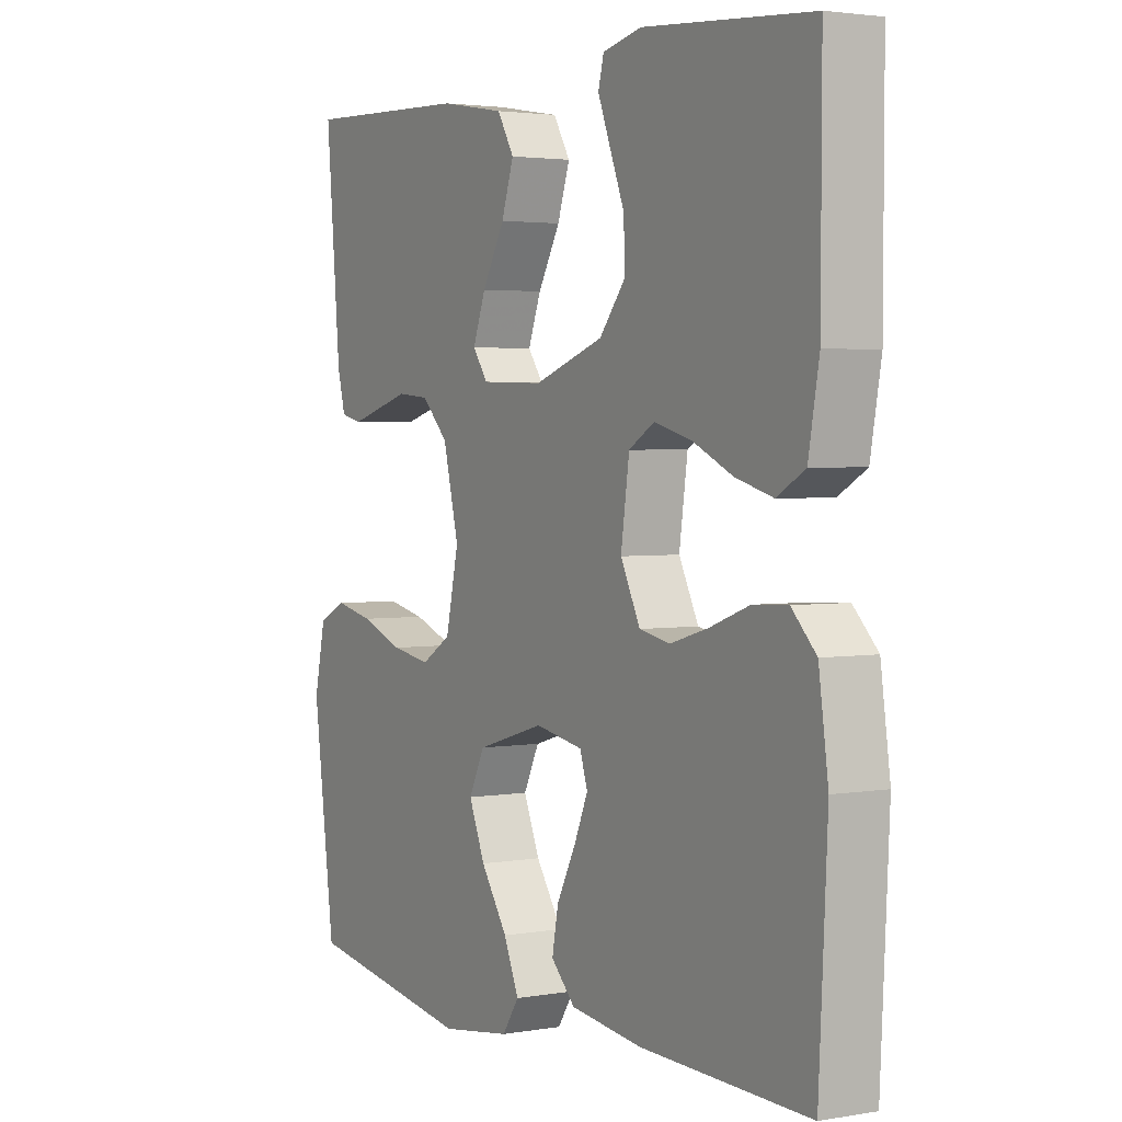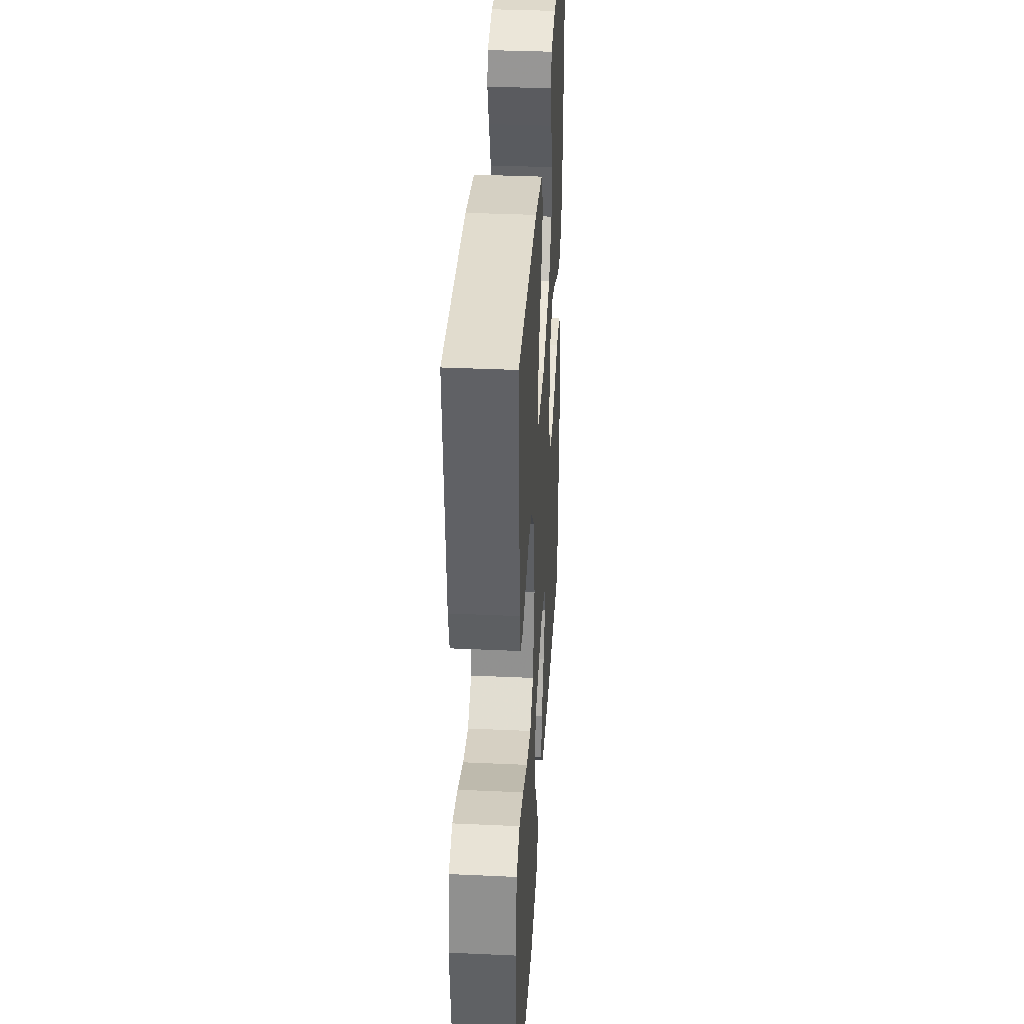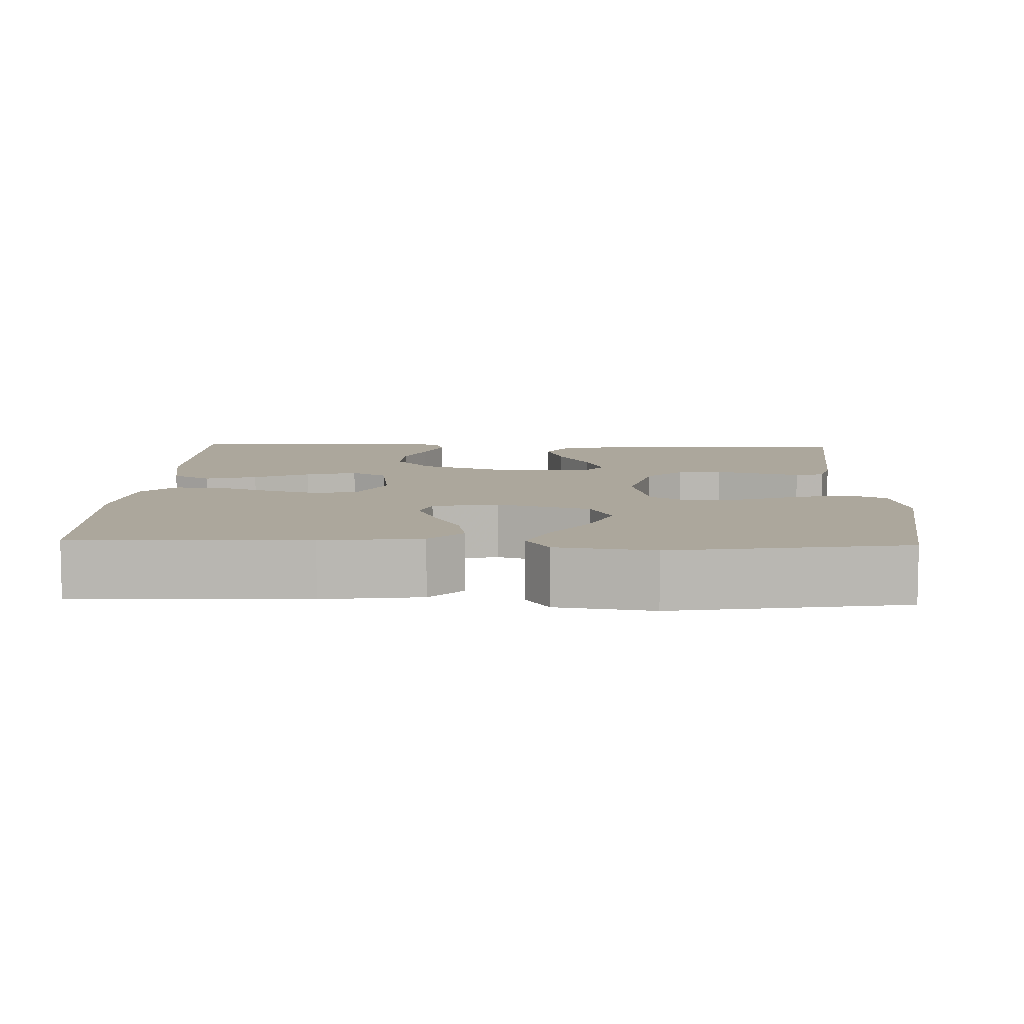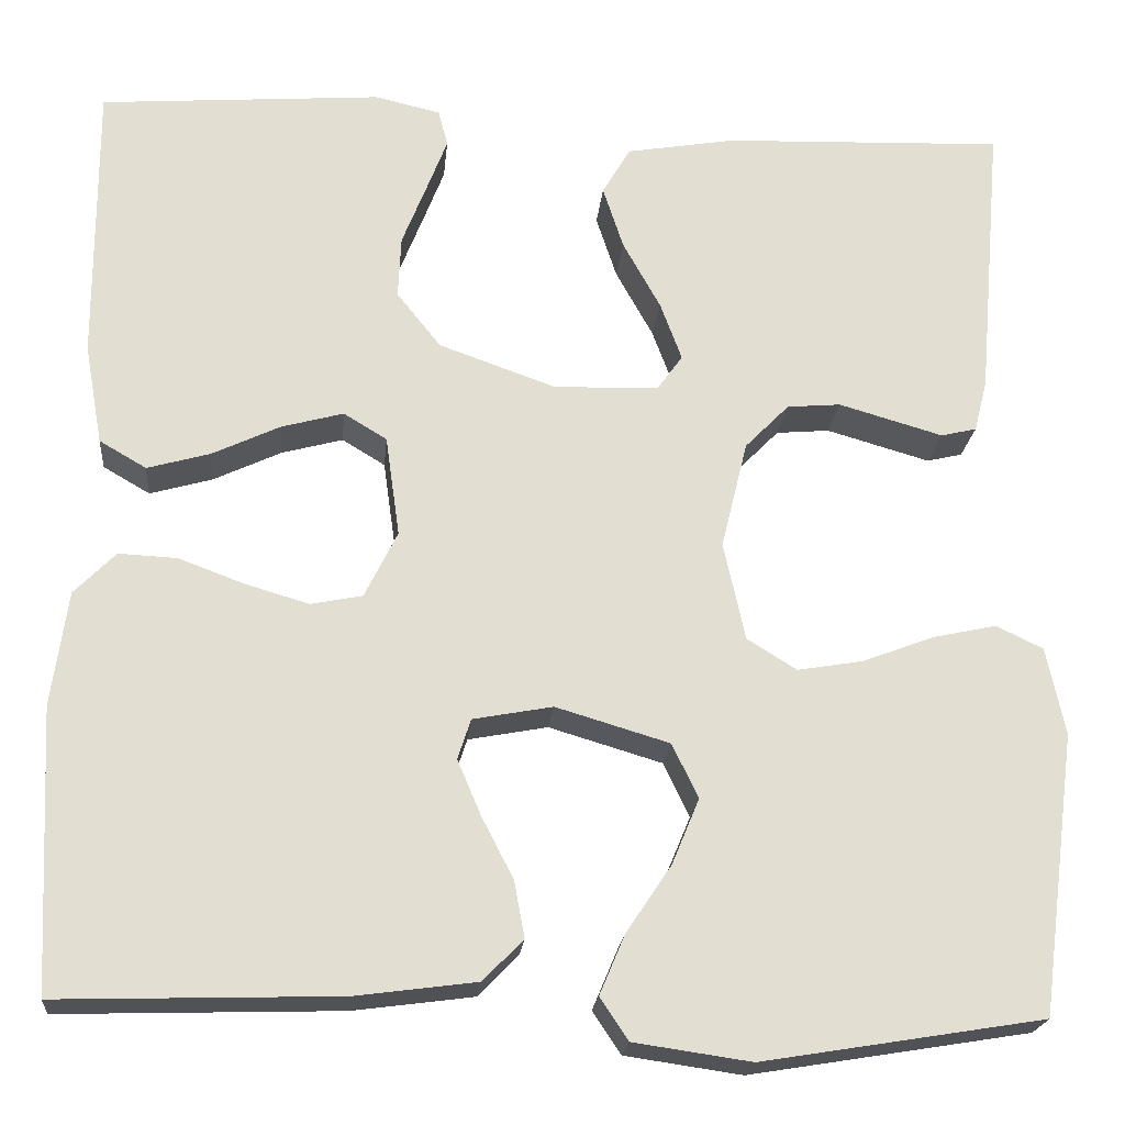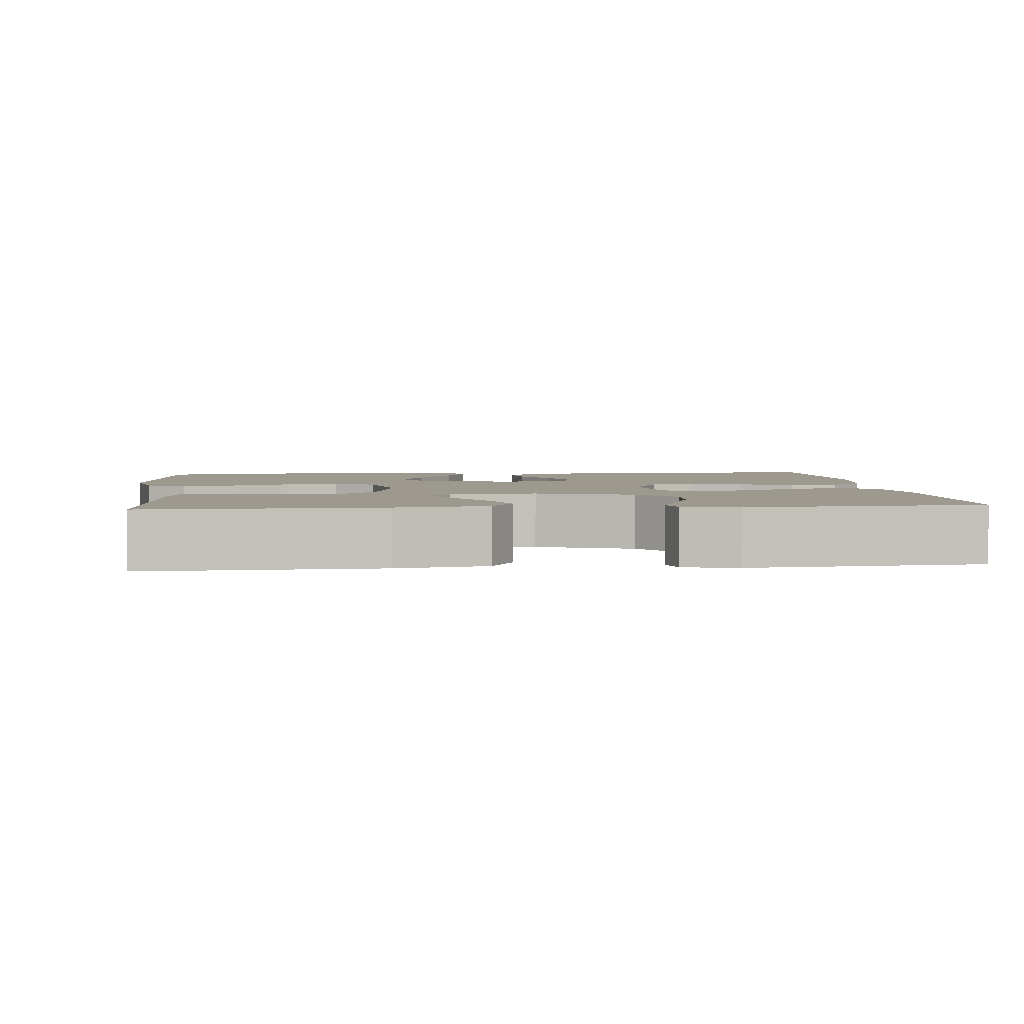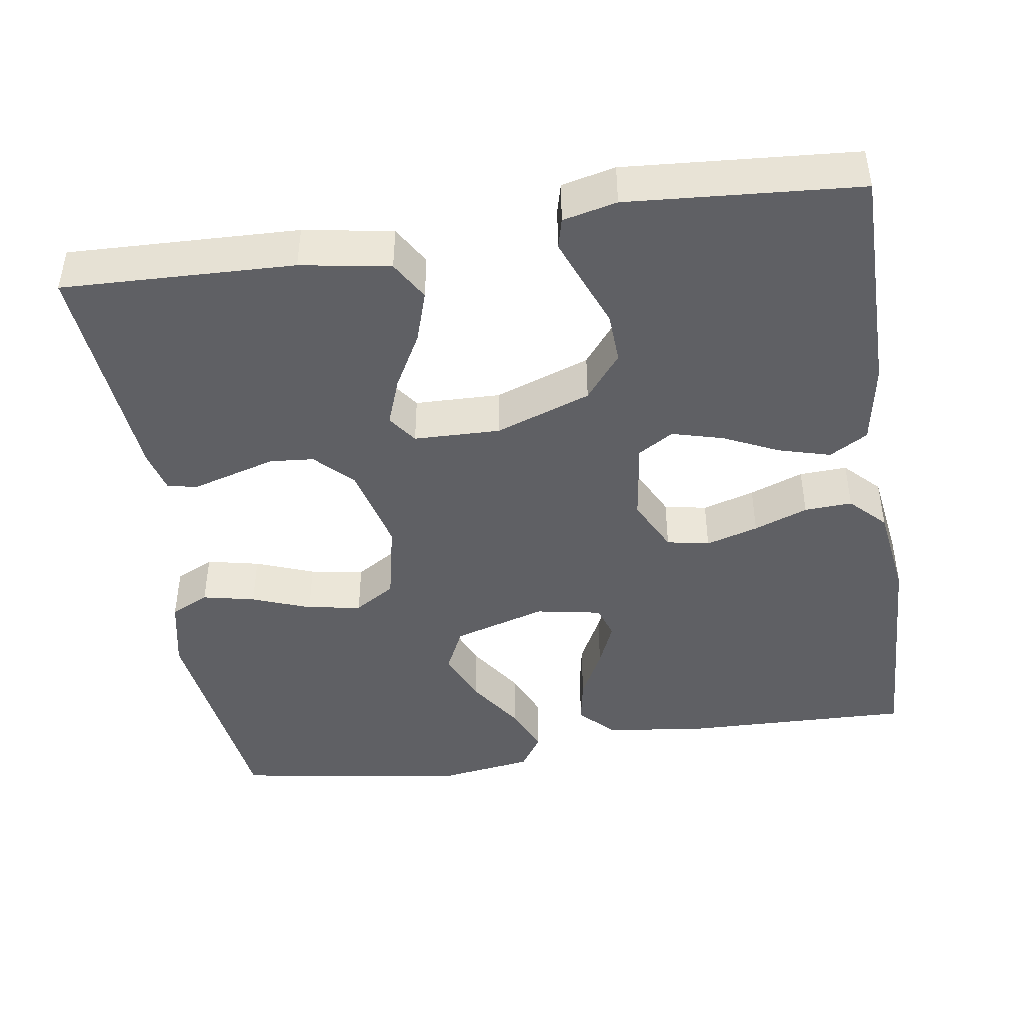
<metadata>
{"format":"obj","ext":"obj","renderer":"f3d","projection":"perspective","resolution":1024,"background":"white","views":[{"elev":2.8,"azim":59.1,"up":"+Z"},{"elev":36.1,"azim":-86.6,"up":"+Z"},{"elev":8.3,"azim":-177.9,"up":"+Y"},{"elev":-21.1,"azim":174.7,"up":"+Z"},{"elev":3.3,"azim":-5.7,"up":"+Y"},{"elev":-44.5,"azim":8.9,"up":"+Y"}]}
</metadata>
<code>
v -0.5 0.07 -0.5
v -0.539 0.07 -0.2
v -0.519 0.07 -0.106
v -0.469 0.07 -0.082
v -0.401 0.07 -0.097
v -0.325 0.07 -0.126
v -0.255 0.07 -0.138
v -0.202 0.07 -0.105
v -0.179 0.07 0
v -0.207 0.07 0.115
v -0.254 0.07 0.163
v -0.311 0.07 0.168
v -0.37 0.07 0.151
v -0.422 0.07 0.136
v -0.46 0.07 0.145
v -0.474 0.07 0.2
v -0.5 0.07 0.5
v -0.2 0.07 0.489
v -0.084 0.07 0.469
v -0.054 0.07 0.418
v -0.076 0.07 0.351
v -0.116 0.07 0.279
v -0.139 0.07 0.217
v -0.112 0.07 0.179
v 0 0.07 0.176
v 0.124 0.07 0.22
v 0.171 0.07 0.279
v 0.168 0.07 0.345
v 0.142 0.07 0.411
v 0.12 0.07 0.468
v 0.13 0.07 0.507
v 0.2 0.07 0.523
v 0.5 0.07 0.5
v 0.499 0.07 0.2
v 0.48 0.07 0.093
v 0.43 0.07 0.064
v 0.363 0.07 0.083
v 0.291 0.07 0.117
v 0.225 0.07 0.135
v 0.179 0.07 0.107
v 0.164 0.07 0
v 0.199 0.07 -0.071
v 0.254 0.07 -0.082
v 0.322 0.07 -0.062
v 0.392 0.07 -0.036
v 0.454 0.07 -0.033
v 0.498 0.07 -0.078
v 0.515 0.07 -0.2
v 0.5 0.07 -0.5
v 0.2 0.07 -0.491
v 0.072 0.07 -0.474
v 0.029 0.07 -0.43
v 0.04 0.07 -0.37
v 0.074 0.07 -0.304
v 0.099 0.07 -0.245
v 0.085 0.07 -0.202
v 0 0.07 -0.186
v -0.121 0.07 -0.222
v -0.149 0.07 -0.28
v -0.12 0.07 -0.35
v -0.072 0.07 -0.422
v -0.045 0.07 -0.486
v -0.075 0.07 -0.531
v -0.2 0.07 -0.549
v -0.5 0 -0.5
v -0.539 0 -0.2
v -0.519 0 -0.106
v -0.469 0 -0.082
v -0.401 0 -0.097
v -0.325 0 -0.126
v -0.255 0 -0.138
v -0.202 0 -0.105
v -0.179 0 0
v -0.207 0 0.115
v -0.254 0 0.163
v -0.311 0 0.168
v -0.37 0 0.151
v -0.422 0 0.136
v -0.46 0 0.145
v -0.474 0 0.2
v -0.5 0 0.5
v -0.2 0 0.489
v -0.084 0 0.469
v -0.054 0 0.418
v -0.076 0 0.351
v -0.116 0 0.279
v -0.139 0 0.217
v -0.112 0 0.179
v 0 0 0.176
v 0.124 0 0.22
v 0.171 0 0.279
v 0.168 0 0.345
v 0.142 0 0.411
v 0.12 0 0.468
v 0.13 0 0.507
v 0.2 0 0.523
v 0.5 0 0.5
v 0.499 0 0.2
v 0.48 0 0.093
v 0.43 0 0.064
v 0.363 0 0.083
v 0.291 0 0.117
v 0.225 0 0.135
v 0.179 0 0.107
v 0.164 0 0
v 0.199 0 -0.071
v 0.254 0 -0.082
v 0.322 0 -0.062
v 0.392 0 -0.036
v 0.454 0 -0.033
v 0.498 0 -0.078
v 0.515 0 -0.2
v 0.5 0 -0.5
v 0.2 0 -0.491
v 0.072 0 -0.474
v 0.029 0 -0.43
v 0.04 0 -0.37
v 0.074 0 -0.304
v 0.099 0 -0.245
v 0.085 0 -0.202
v 0 0 -0.186
v -0.121 0 -0.222
v -0.149 0 -0.28
v -0.12 0 -0.35
v -0.072 0 -0.422
v -0.045 0 -0.486
v -0.075 0 -0.531
v -0.2 0 -0.549
f 4 5 6
f 3 4 6
f 2 3 6
f 1 2 6
f 64 1 6
f 63 64 6
f 62 63 6
f 61 62 6
f 60 61 6
f 59 60 6 7
f 58 59 7 8
f 57 58 8 9
f 56 57 9 10
f 52 53 54
f 51 52 54
f 50 51 54
f 49 50 54
f 48 49 54
f 47 48 54
f 46 47 54
f 45 46 54
f 44 45 54
f 43 44 54 55
f 42 43 55 56
f 36 37 38
f 35 36 38
f 34 35 38
f 33 34 38
f 32 33 38
f 31 32 38
f 30 31 38
f 29 30 38
f 28 29 38
f 27 28 38 39
f 26 27 39 40
f 20 21 22
f 19 20 22
f 18 19 22
f 17 18 22
f 16 17 22
f 15 16 22
f 14 15 22
f 13 14 22
f 12 13 22
f 11 12 22 23
f 10 11 23 24
f 10 24 25
f 56 10 25
f 42 56 25
f 41 42 25
f 25 26 40 41
f 70 69 68
f 70 68 67
f 70 67 66
f 70 66 65
f 70 65 128
f 70 128 127
f 70 127 126
f 70 126 125
f 70 125 124
f 71 70 124 123
f 72 71 123 122
f 73 72 122 121
f 74 73 121 120
f 118 117 116
f 118 116 115
f 118 115 114
f 118 114 113
f 118 113 112
f 118 112 111
f 118 111 110
f 118 110 109
f 118 109 108
f 119 118 108 107
f 120 119 107 106
f 102 101 100
f 102 100 99
f 102 99 98
f 102 98 97
f 102 97 96
f 102 96 95
f 102 95 94
f 102 94 93
f 102 93 92
f 103 102 92 91
f 104 103 91 90
f 86 85 84
f 86 84 83
f 86 83 82
f 86 82 81
f 86 81 80
f 86 80 79
f 86 79 78
f 86 78 77
f 86 77 76
f 87 86 76 75
f 88 87 75 74
f 89 88 74
f 89 74 120
f 89 120 106
f 89 106 105
f 105 104 90 89
f 1 65 66 2
f 2 66 67 3
f 3 67 68 4
f 4 68 69 5
f 5 69 70 6
f 6 70 71 7
f 7 71 72 8
f 8 72 73 9
f 9 73 74 10
f 10 74 75 11
f 11 75 76 12
f 12 76 77 13
f 13 77 78 14
f 14 78 79 15
f 15 79 80 16
f 16 80 81 17
f 17 81 82 18
f 18 82 83 19
f 19 83 84 20
f 20 84 85 21
f 21 85 86 22
f 22 86 87 23
f 23 87 88 24
f 24 88 89 25
f 25 89 90 26
f 26 90 91 27
f 27 91 92 28
f 28 92 93 29
f 29 93 94 30
f 30 94 95 31
f 31 95 96 32
f 32 96 97 33
f 33 97 98 34
f 34 98 99 35
f 35 99 100 36
f 36 100 101 37
f 37 101 102 38
f 38 102 103 39
f 39 103 104 40
f 40 104 105 41
f 41 105 106 42
f 42 106 107 43
f 43 107 108 44
f 44 108 109 45
f 45 109 110 46
f 46 110 111 47
f 47 111 112 48
f 48 112 113 49
f 49 113 114 50
f 50 114 115 51
f 51 115 116 52
f 52 116 117 53
f 53 117 118 54
f 54 118 119 55
f 55 119 120 56
f 56 120 121 57
f 57 121 122 58
f 58 122 123 59
f 59 123 124 60
f 60 124 125 61
f 61 125 126 62
f 62 126 127 63
f 63 127 128 64
f 64 128 65 1

</code>
